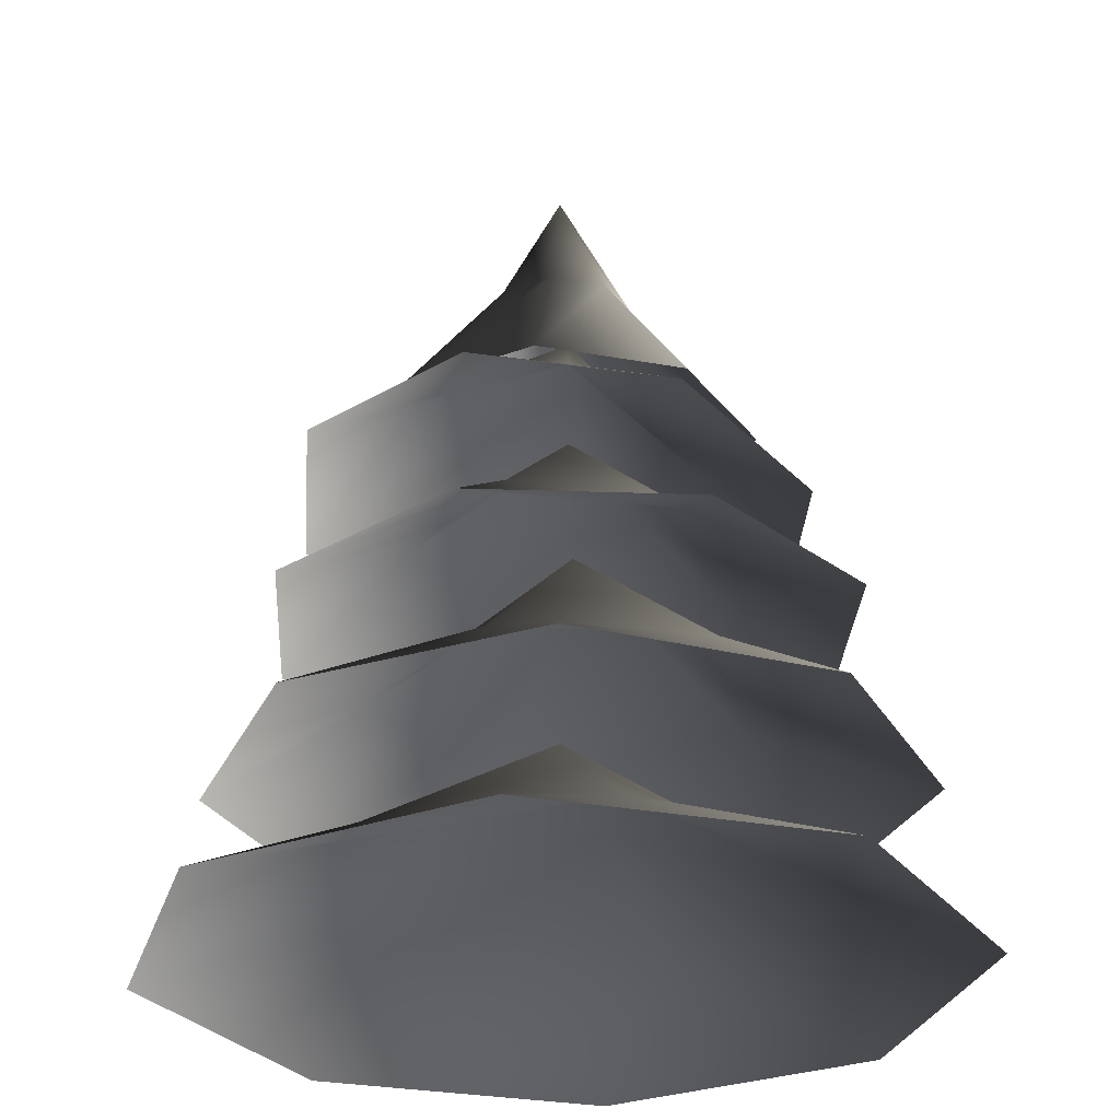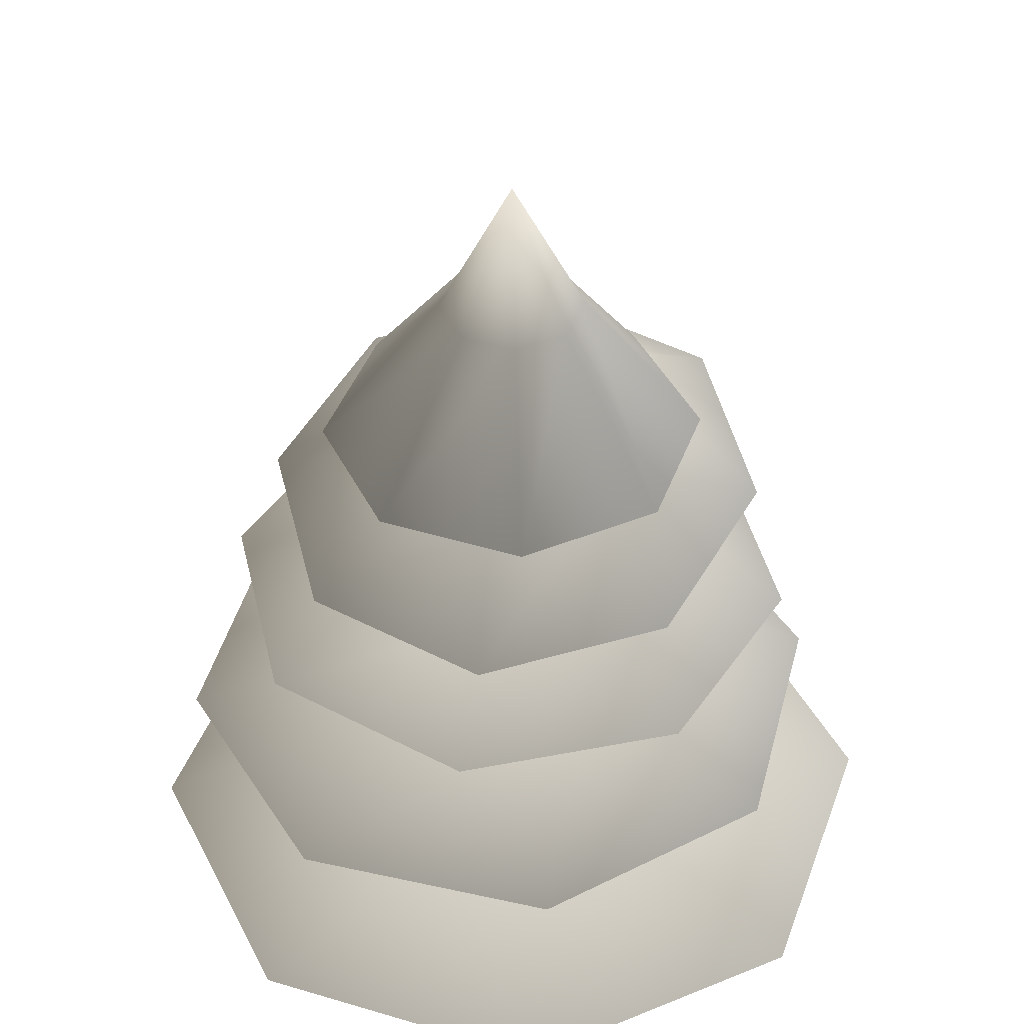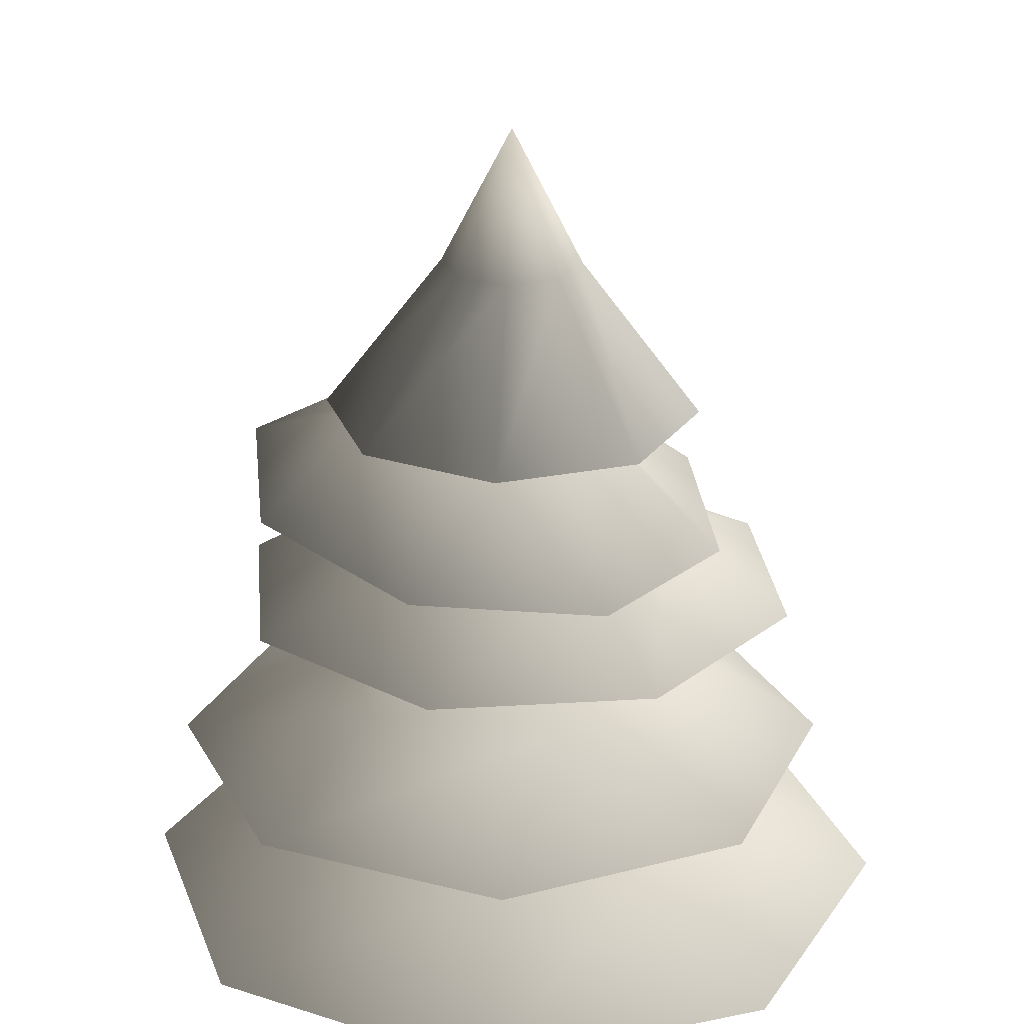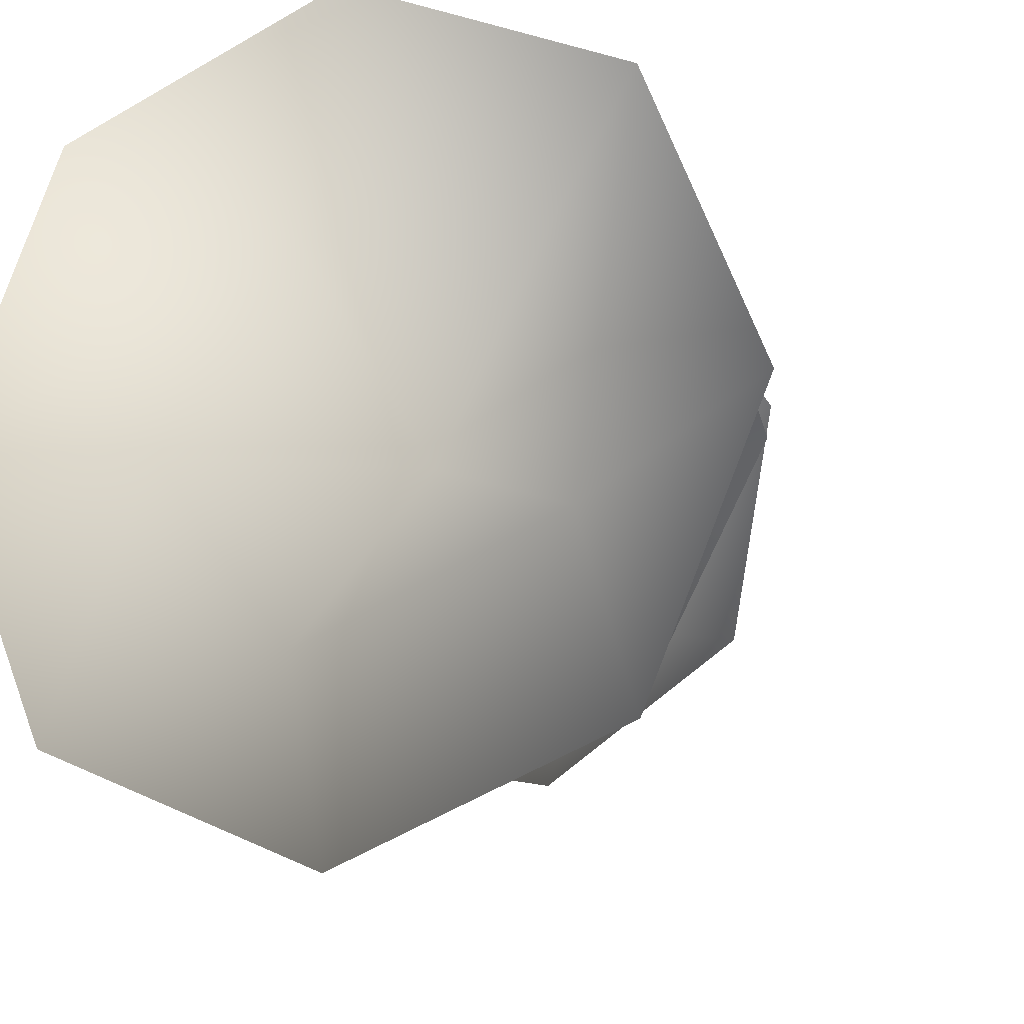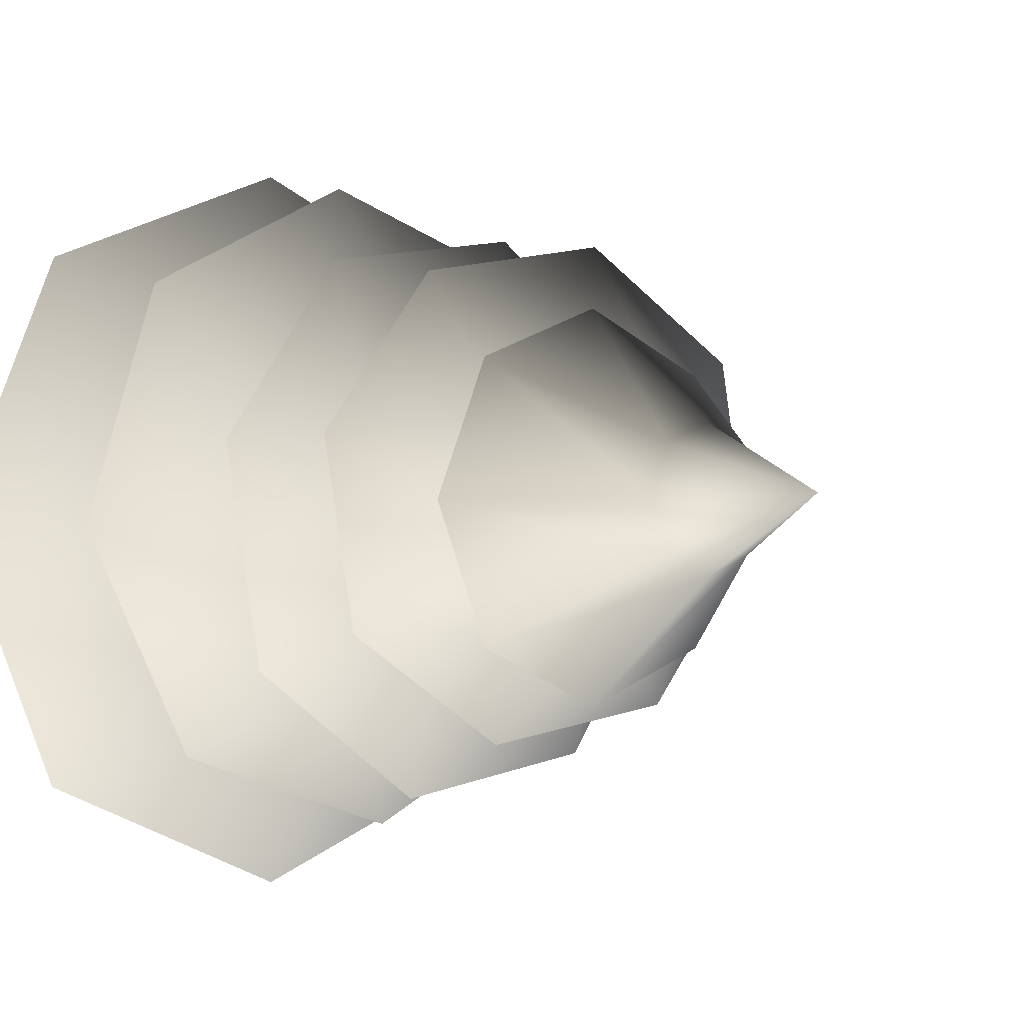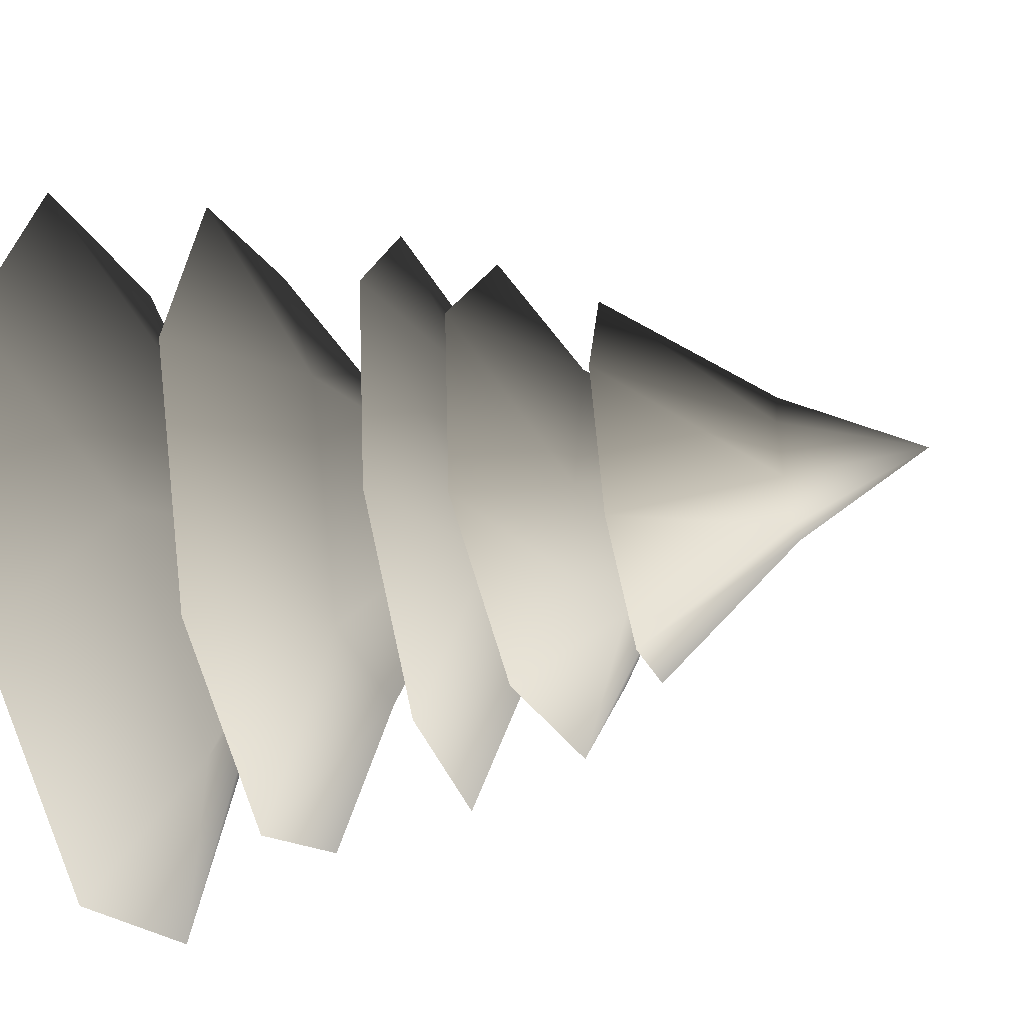
<metadata>
{"format":"obj","ext":"obj","renderer":"f3d","projection":"perspective","resolution":1024,"background":"white","views":[{"elev":-28.5,"azim":-38.0,"up":"+Y"},{"elev":43.2,"azim":132.2,"up":"+Y"},{"elev":25.3,"azim":49.8,"up":"+Y"},{"elev":-12.8,"azim":21.8,"up":"+Z"},{"elev":-3.1,"azim":139.7,"up":"+Z"},{"elev":-39.5,"azim":103.7,"up":"+Z"}]}
</metadata>
<code>
v 2.229 2.415 -0.01389
v 1.068 2.896 -0.45
v 1.566 2.415 -1.586
v -0.45 2.896 -1.068
v -0.01389 2.415 -2.229
v -1.586 2.415 -1.566
v -1.254 2.896 0.007812
v -2.229 2.415 0.01389
v -0.4367 2.896 1.073
v -1.566 2.415 1.586
v 0.01389 2.415 2.229
v 0.8922 2.896 0.8811
v 1.586 2.415 1.566
v 0 3.673 0
v 0.7697 5.457 -0.7697
v 0.2848 6.349 -0.2848
v 1.308e-06 6.349 -0.4028
v 7.275e-07 5.457 -1.089
v -0.2848 6.349 -0.2848
v -0.7697 5.457 -0.7697
v -0.4028 6.349 -1.308e-06
v -1.089 5.457 -7.275e-07
v -0.2848 6.349 0.2848
v -0.7697 5.457 0.7697
v 2.477e-06 6.349 0.4028
v -7.275e-07 5.457 1.089
v 0.2848 6.349 0.2848
v 0.7697 5.457 0.7697
v 0.4028 6.349 1.308e-06
v 1.089 5.457 7.275e-07
v 0 7.128 0
v 1.482 3.358 1.322
v 0.9567 3.868 0.3851
v 1.919 3.351 -0.08712
v 0.2965 3.862 -0.868
v 1.232 3.345 -1.392
v -0.1773 3.342 -1.829
v -0.8338 3.863 -0.6041
v -1.482 3.346 -1.141
v -0.8861 3.869 0.5554
v -1.919 3.353 0.2676
v -1.232 3.36 1.573
v 0.09976 3.872 1.168
v 0.1773 3.362 2.009
v -9.464e-07 4.73 0.115
v -1.323 5.128 0.9046
v -0.5031 5.475 0.7122
v -0.4085 5.021 1.518
v 0.5287 5.308 0.5056
v 0.666 4.848 1.303
v 1.271 4.71 0.3853
v 0.5759 5.257 -0.361
v 1.052 4.688 -0.6968
v -0.2408 5.366 -0.6454
v 0.1378 4.795 -1.31
v -0.9367 4.968 -1.095
v -0.8834 5.492 -0.06888
v -1.542 5.106 -0.1774
v 0.01566 6.138 0.05303
v 1.425 4.34 -0.8986
v 0.5214 4.779 -0.7078
v 0.3811 4.334 -1.619
v -0.6765 4.773 -0.488
v -0.8664 4.328 -1.39
v -1.587 4.326 -0.346
v -0.7504 4.774 0.5074
v -1.358 4.329 0.9015
v 0.1878 4.779 0.8482
v -0.3138 4.336 1.622
v 0.9337 4.341 1.393
v 0.9438 4.782 0.1965
v 1.654 4.343 0.349
v 0.05397 5.52 0.007841
g Tree_conf2_(21)_1188_248
f 1 3 2
f 3 4 2
f 3 5 4
f 5 6 4
f 6 7 4
f 6 8 7
f 8 9 7
f 8 10 9
f 10 11 9
f 11 12 9
f 11 13 12
f 13 2 12
f 13 1 2
f 2 4 14
f 4 7 14
f 7 9 14
f 9 12 14
f 12 2 14
f 15 17 16
f 15 18 17
f 18 19 17
f 18 20 19
f 20 21 19
f 20 22 21
f 22 23 21
f 22 24 23
f 24 25 23
f 24 26 25
f 26 27 25
f 26 28 27
f 28 29 27
f 28 30 29
f 30 16 29
f 30 15 16
f 16 17 31
f 17 19 31
f 19 21 31
f 21 23 31
f 23 25 31
f 25 27 31
f 27 29 31
f 29 16 31
f 32 34 33
f 34 35 33
f 34 36 35
f 36 37 35
f 37 38 35
f 37 39 38
f 39 40 38
f 39 41 40
f 41 42 40
f 42 43 40
f 42 44 43
f 44 33 43
f 44 32 33
f 33 35 45
f 35 38 45
f 38 40 45
f 40 43 45
f 43 33 45
f 46 48 47
f 48 49 47
f 48 50 49
f 50 51 49
f 51 52 49
f 51 53 52
f 53 54 52
f 53 55 54
f 55 56 54
f 56 57 54
f 56 58 57
f 58 47 57
f 58 46 47
f 47 49 59
f 49 52 59
f 52 54 59
f 54 57 59
f 57 47 59
f 60 62 61
f 62 63 61
f 62 64 63
f 64 65 63
f 65 66 63
f 65 67 66
f 67 68 66
f 67 69 68
f 69 70 68
f 70 71 68
f 70 72 71
f 72 61 71
f 72 60 61
f 61 63 73
f 63 66 73
f 66 68 73
f 68 71 73
f 71 61 73

</code>
